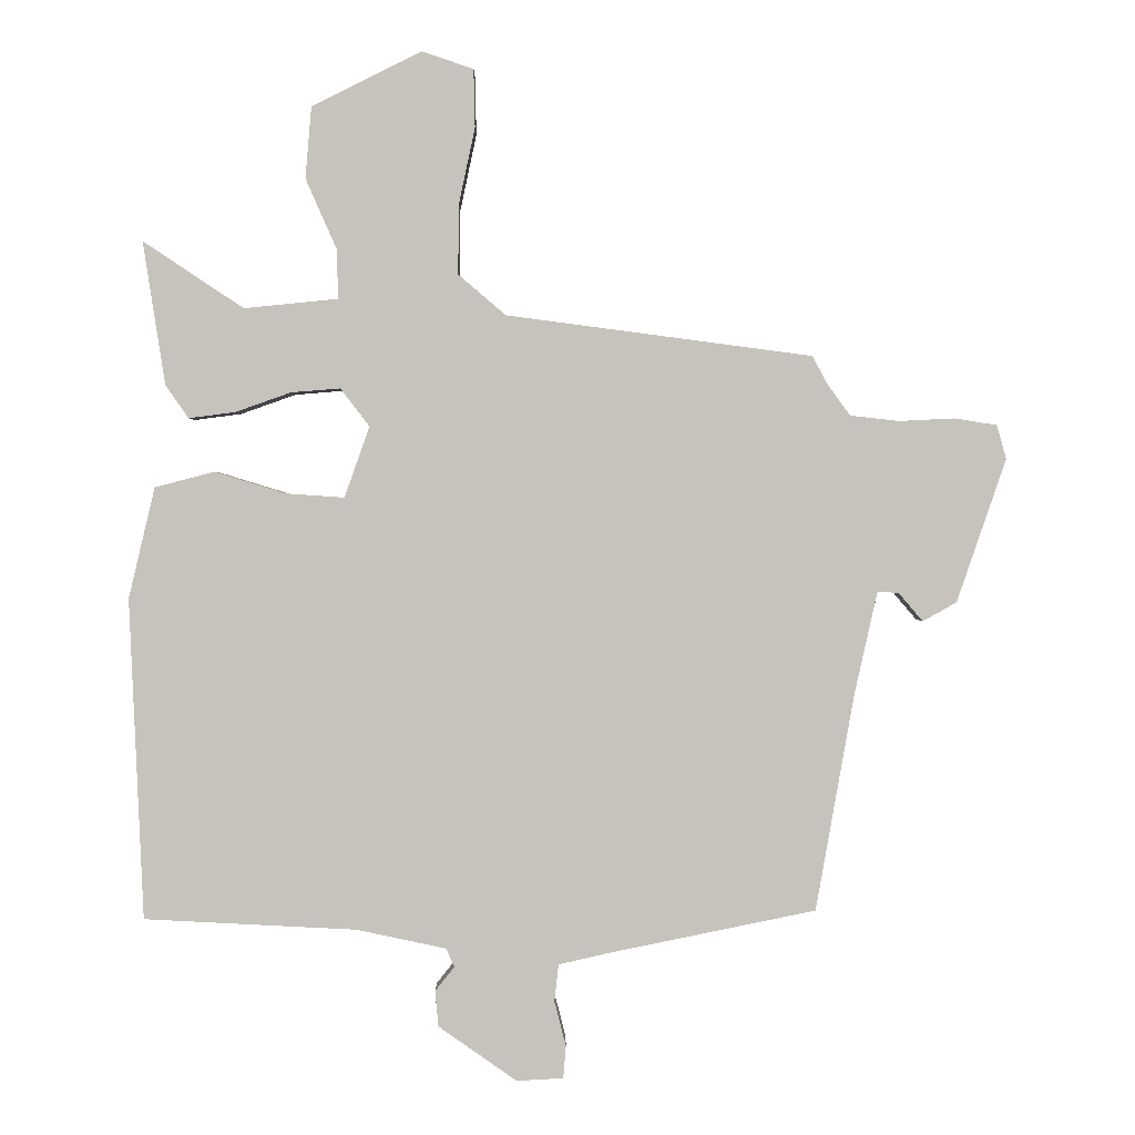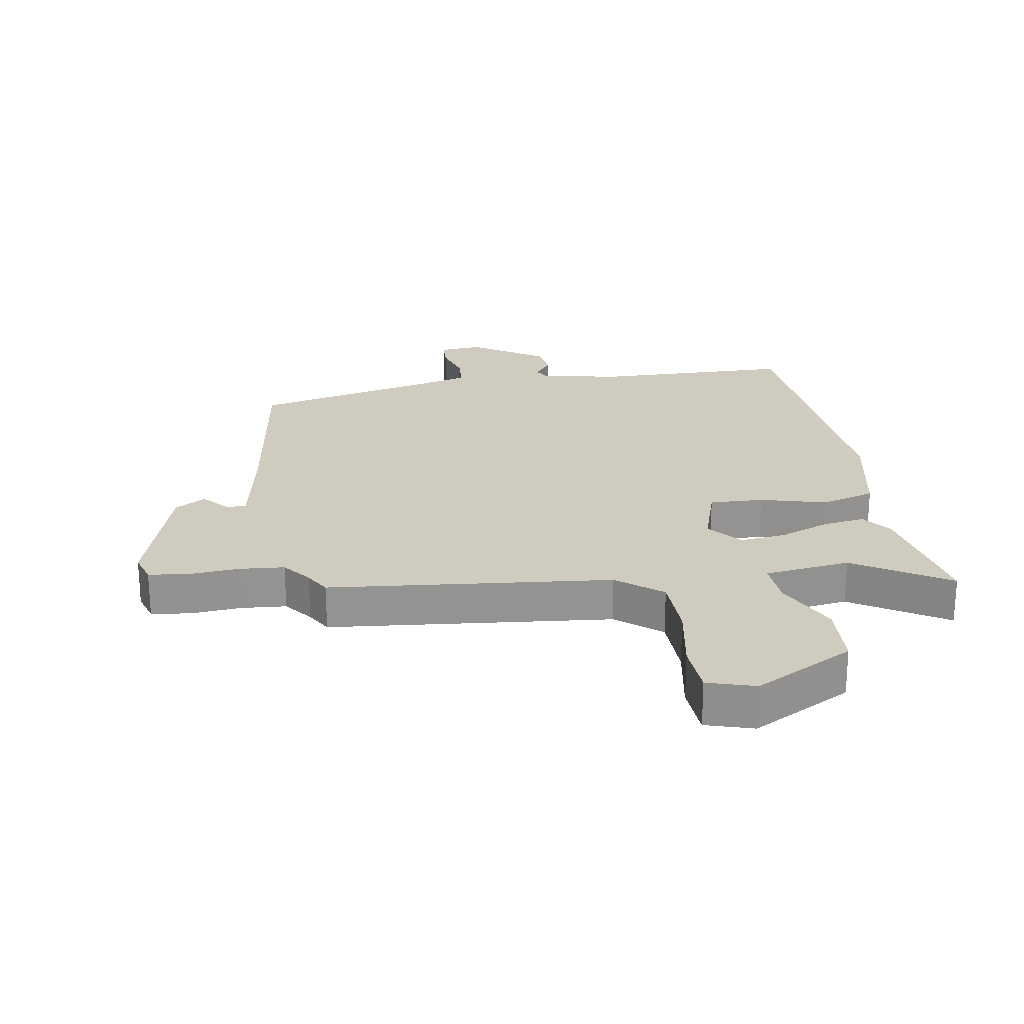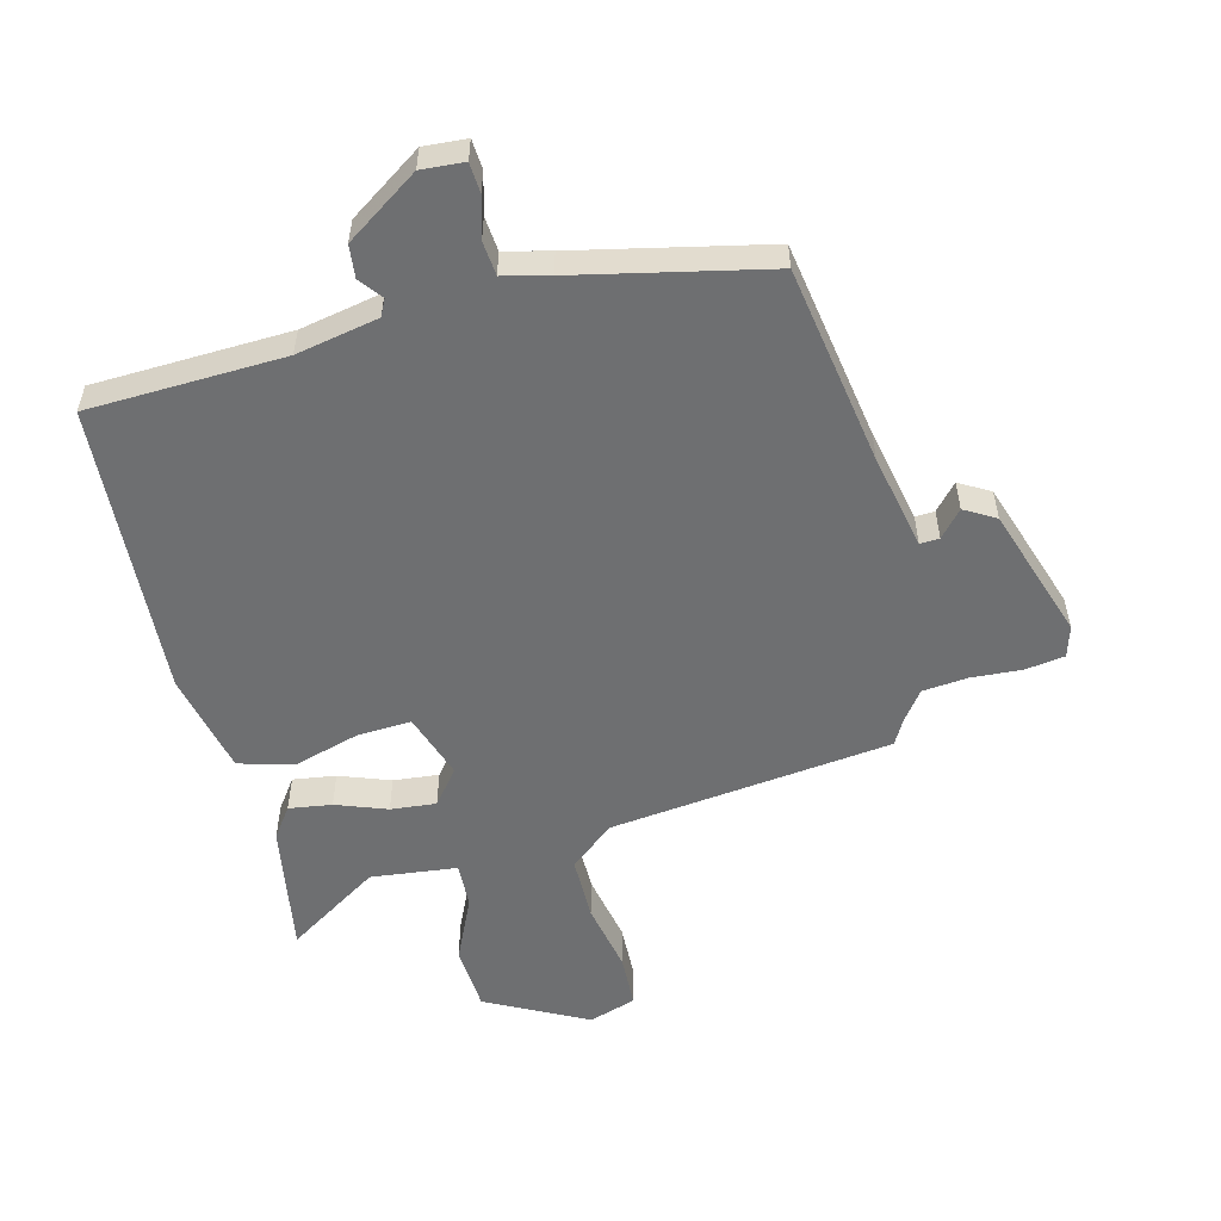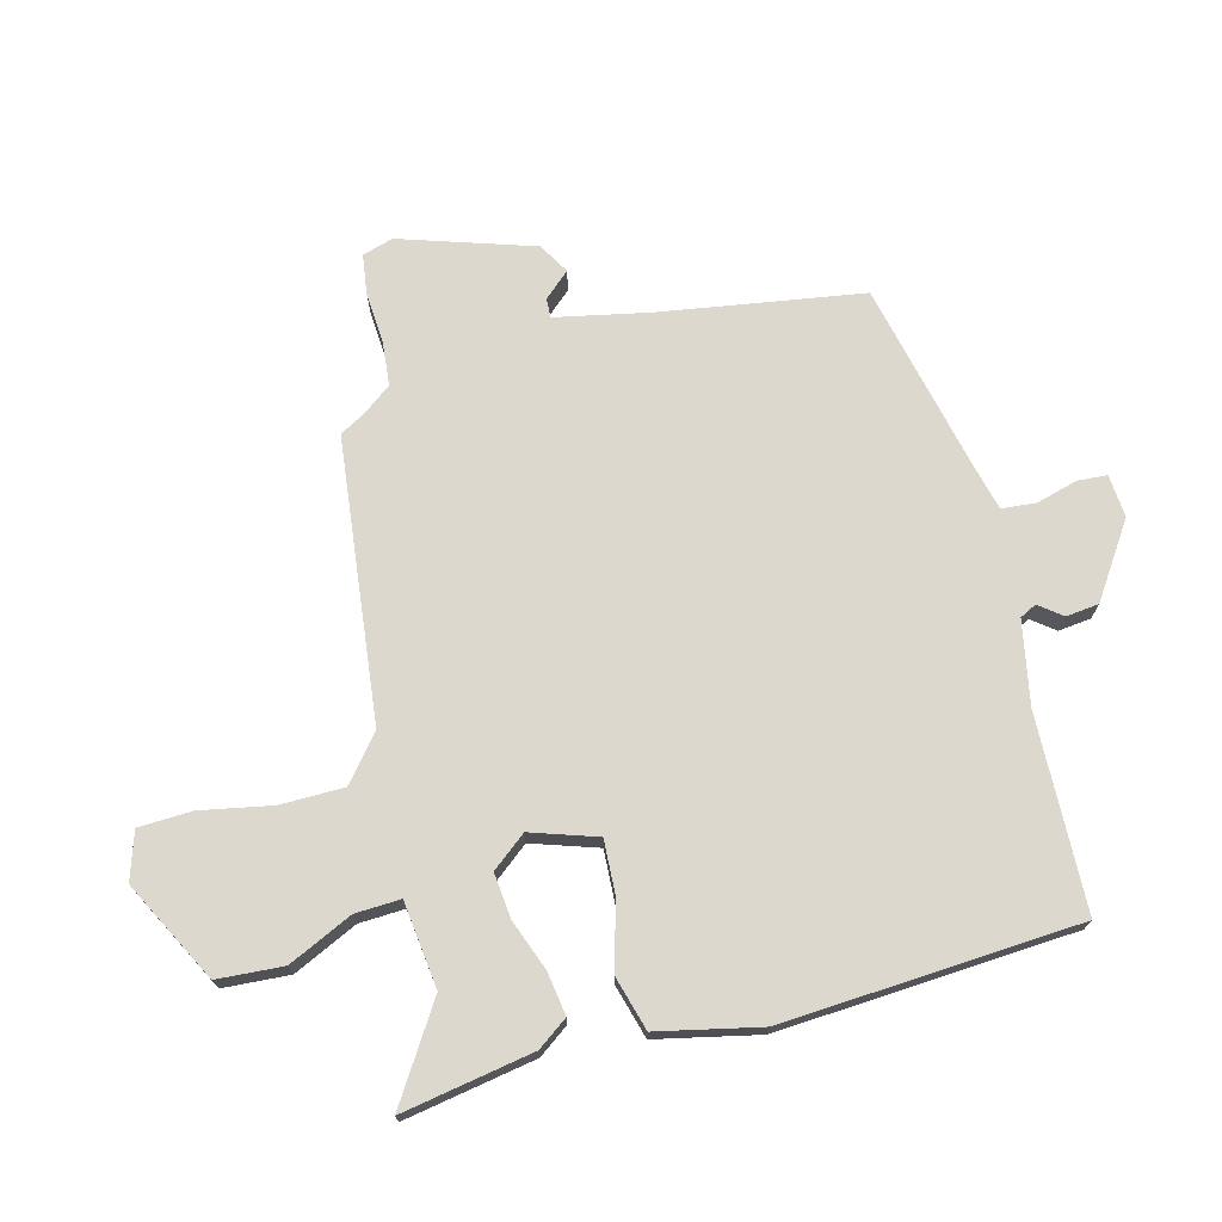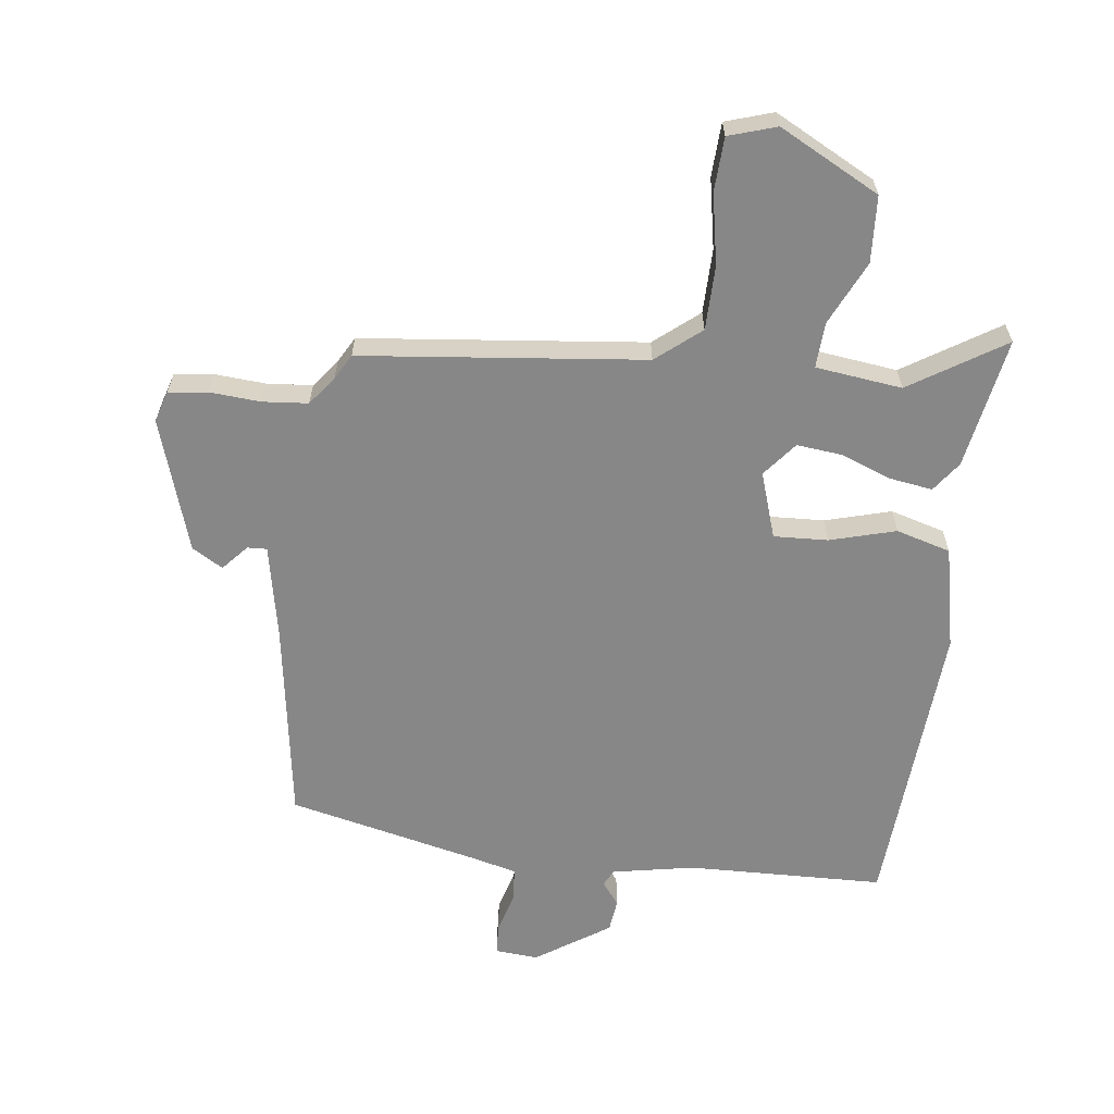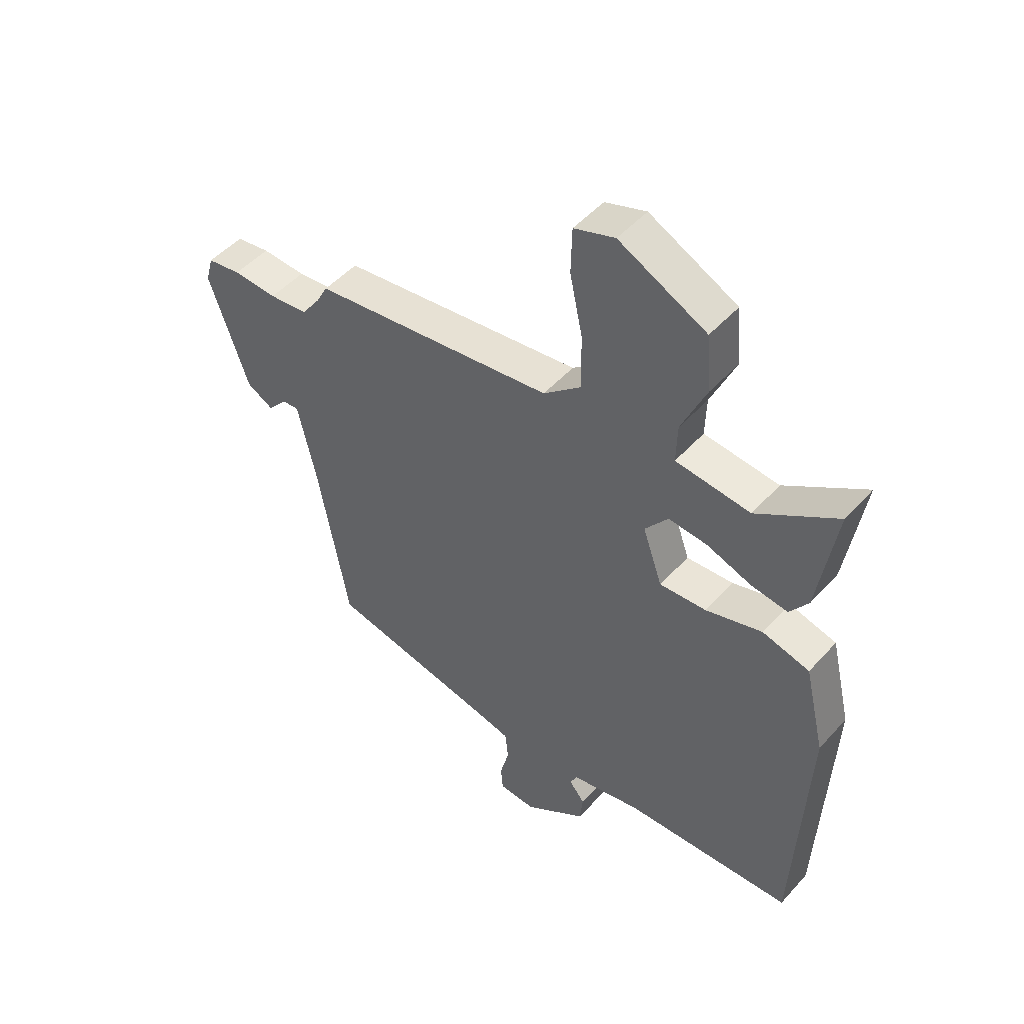
<metadata>
{"format":"obj","ext":"obj","renderer":"f3d","projection":"perspective","resolution":1024,"background":"white","views":[{"elev":1.0,"azim":179.7,"up":"+Z"},{"elev":23.7,"azim":-11.1,"up":"+Y"},{"elev":-54.6,"azim":-166.5,"up":"+Y"},{"elev":72.2,"azim":74.3,"up":"+Y"},{"elev":-62.6,"azim":-8.4,"up":"+Y"},{"elev":49.2,"azim":39.9,"up":"+Z"}]}
</metadata>
<code>
v -0.471 0.07 0.398
v -0.018 0.07 0.458
v 0.052 0.07 0.518
v 0.051 0.07 0.621
v 0.027 0.07 0.734
v 0.029 0.07 0.82
v 0.105 0.07 0.846
v 0.268 0.07 0.765
v 0.277 0.07 0.659
v 0.231 0.07 0.555
v 0.229 0.07 0.482
v 0.368 0.07 0.468
v 0.517 0.07 0.567
v 0.484 0.07 0.355
v 0.45 0.07 0.306
v 0.381 0.07 0.315
v 0.299 0.07 0.344
v 0.226 0.07 0.35
v 0.183 0.07 0.294
v 0.22 0.07 0.189
v 0.307 0.07 0.195
v 0.412 0.07 0.227
v 0.5 0.07 0.204
v 0.539 0.07 0.04
v 0.518 0.07 -0.435
v 0.203 0.07 -0.451
v 0.071 0.07 -0.479
v 0.058 0.07 -0.506
v 0.087 0.07 -0.542
v 0.082 0.07 -0.595
v -0.034 0.07 -0.676
v -0.103 0.07 -0.672
v -0.107 0.07 -0.624
v -0.09 0.07 -0.558
v -0.096 0.07 -0.503
v -0.17 0.07 -0.486
v -0.477 0.07 -0.423
v -0.534 0.07 -0.102
v -0.568 0.07 0.05
v -0.599 0.07 0.048
v -0.635 0.07 0.006
v -0.685 0.07 0.034
v -0.758 0.07 0.246
v -0.744 0.07 0.296
v -0.681 0.07 0.306
v -0.599 0.07 0.302
v -0.527 0.07 0.31
v -0.493 0.07 0.357
v -0.471 0 0.398
v -0.018 0 0.458
v 0.052 0 0.518
v 0.051 0 0.621
v 0.027 0 0.734
v 0.029 0 0.82
v 0.105 0 0.846
v 0.268 0 0.765
v 0.277 0 0.659
v 0.231 0 0.555
v 0.229 0 0.482
v 0.368 0 0.468
v 0.517 0 0.567
v 0.484 0 0.355
v 0.45 0 0.306
v 0.381 0 0.315
v 0.299 0 0.344
v 0.226 0 0.35
v 0.183 0 0.294
v 0.22 0 0.189
v 0.307 0 0.195
v 0.412 0 0.227
v 0.5 0 0.204
v 0.539 0 0.04
v 0.518 0 -0.435
v 0.203 0 -0.451
v 0.071 0 -0.479
v 0.058 0 -0.506
v 0.087 0 -0.542
v 0.082 0 -0.595
v -0.034 0 -0.676
v -0.103 0 -0.672
v -0.107 0 -0.624
v -0.09 0 -0.558
v -0.096 0 -0.503
v -0.17 0 -0.486
v -0.477 0 -0.423
v -0.534 0 -0.102
v -0.568 0 0.05
v -0.599 0 0.048
v -0.635 0 0.006
v -0.685 0 0.034
v -0.758 0 0.246
v -0.744 0 0.296
v -0.681 0 0.306
v -0.599 0 0.302
v -0.527 0 0.31
v -0.493 0 0.357
f 43 44 45 46
f 43 46 47
f 40 41 42 43
f 39 40 43 47
f 38 39 47 48
f 36 37 38 48
f 31 32 33 34
f 31 34 35
f 28 29 30 31
f 27 28 31 35
f 26 27 35 36
f 24 25 26
f 21 22 23 24
f 20 21 24 26
f 19 20 26 36
f 14 15 16 17
f 12 13 14 17
f 11 12 17 18
f 7 8 9 10
f 7 10 11
f 4 5 6 7
f 3 4 7 11
f 2 3 11 18
f 19 36 48 1
f 1 2 18 19
f 94 93 92 91
f 95 94 91
f 91 90 89 88
f 95 91 88 87
f 96 95 87 86
f 96 86 85 84
f 82 81 80 79
f 83 82 79
f 79 78 77 76
f 83 79 76 75
f 84 83 75 74
f 74 73 72
f 72 71 70 69
f 74 72 69 68
f 84 74 68 67
f 65 64 63 62
f 65 62 61 60
f 66 65 60 59
f 58 57 56 55
f 59 58 55
f 55 54 53 52
f 59 55 52 51
f 66 59 51 50
f 49 96 84 67
f 67 66 50 49
f 1 49 50 2
f 2 50 51 3
f 3 51 52 4
f 4 52 53 5
f 5 53 54 6
f 6 54 55 7
f 7 55 56 8
f 8 56 57 9
f 9 57 58 10
f 10 58 59 11
f 11 59 60 12
f 12 60 61 13
f 13 61 62 14
f 14 62 63 15
f 15 63 64 16
f 16 64 65 17
f 17 65 66 18
f 18 66 67 19
f 19 67 68 20
f 20 68 69 21
f 21 69 70 22
f 22 70 71 23
f 23 71 72 24
f 24 72 73 25
f 25 73 74 26
f 26 74 75 27
f 27 75 76 28
f 28 76 77 29
f 29 77 78 30
f 30 78 79 31
f 31 79 80 32
f 32 80 81 33
f 33 81 82 34
f 34 82 83 35
f 35 83 84 36
f 36 84 85 37
f 37 85 86 38
f 38 86 87 39
f 39 87 88 40
f 40 88 89 41
f 41 89 90 42
f 42 90 91 43
f 43 91 92 44
f 44 92 93 45
f 45 93 94 46
f 46 94 95 47
f 47 95 96 48
f 48 96 49 1

</code>
